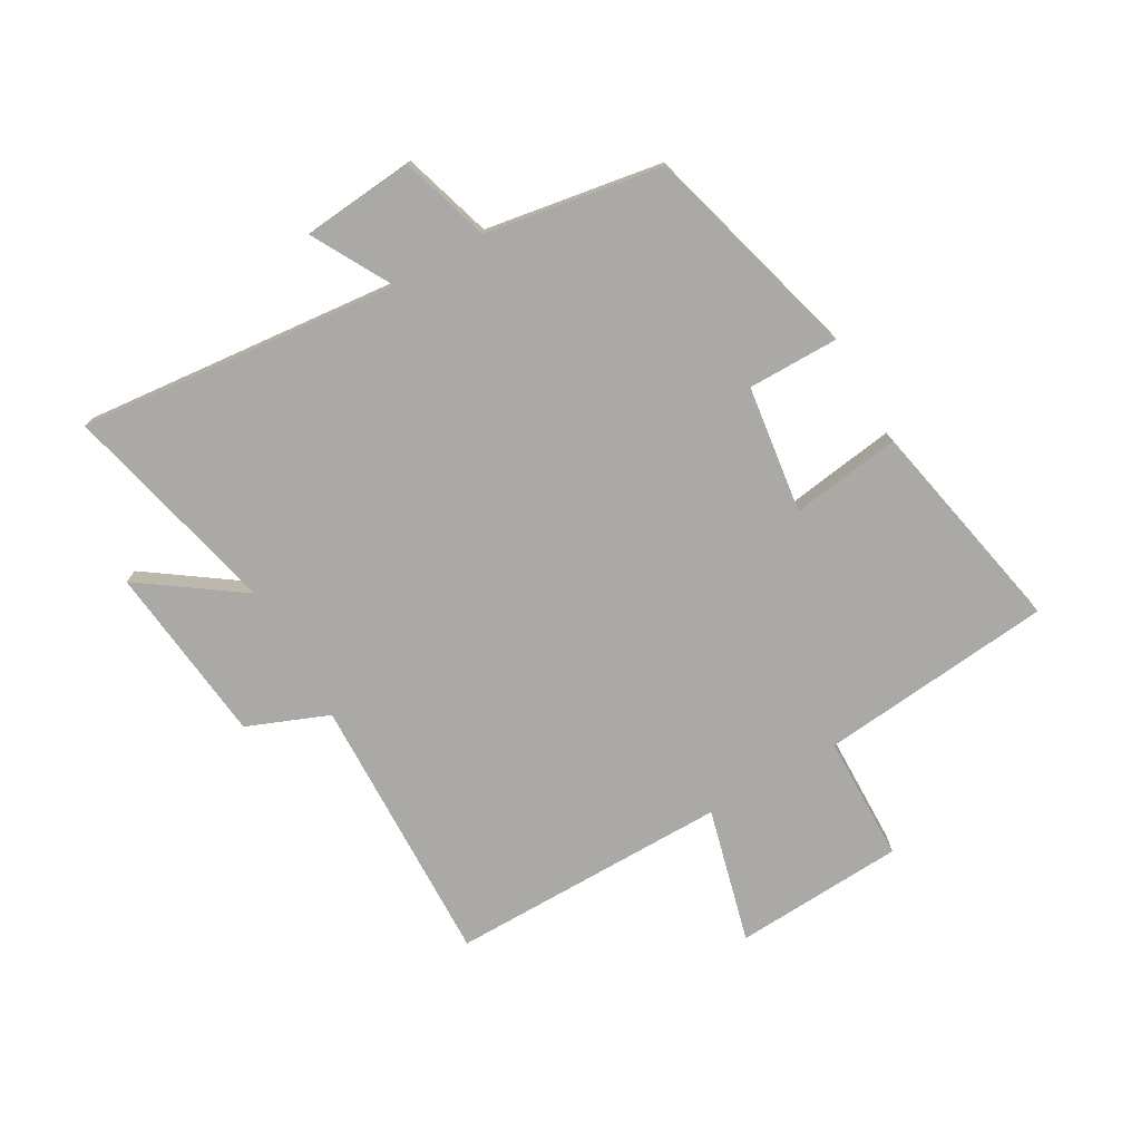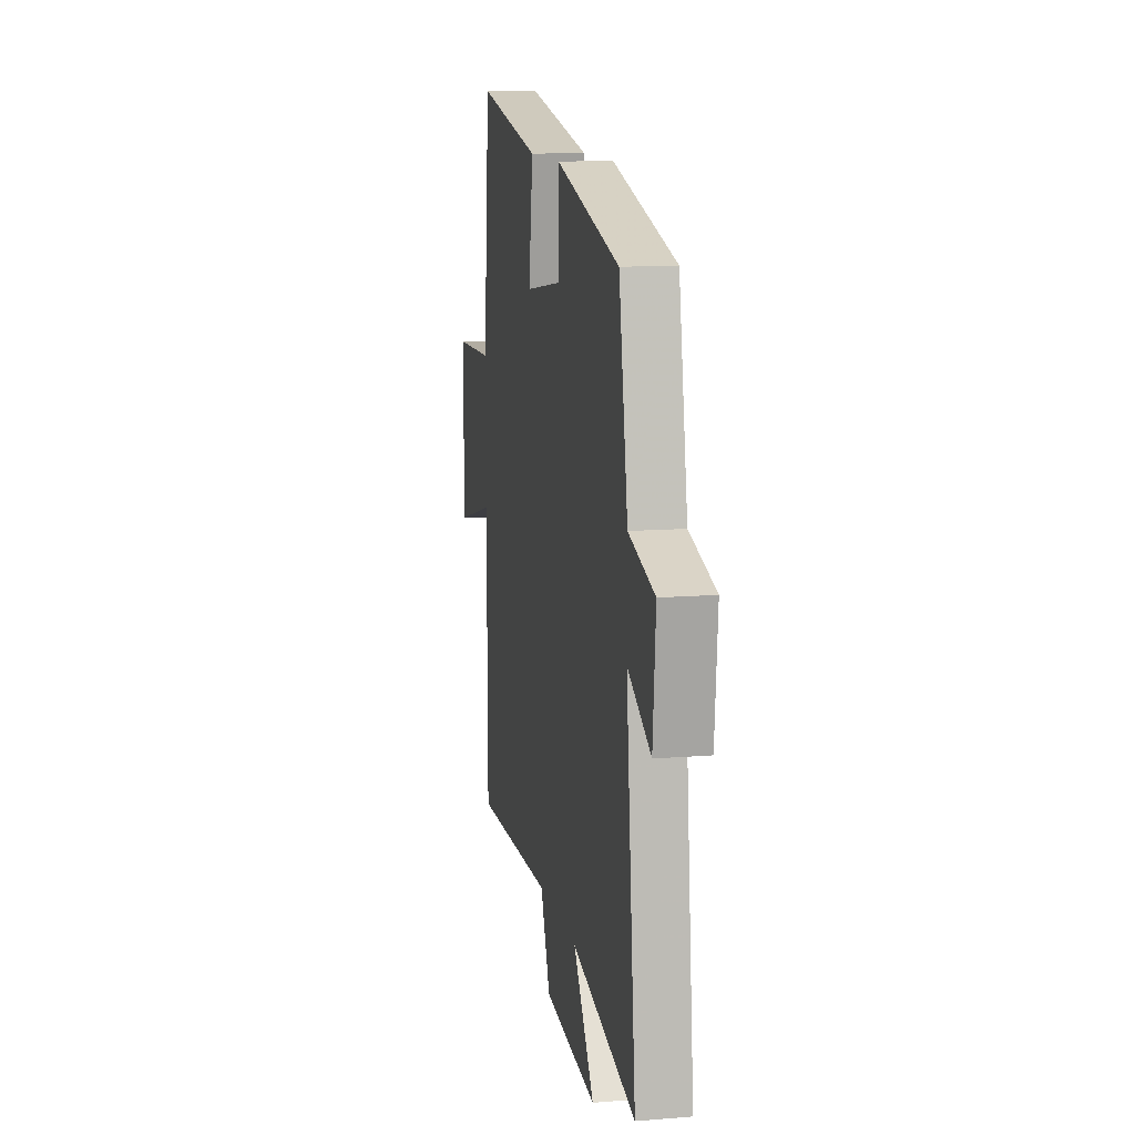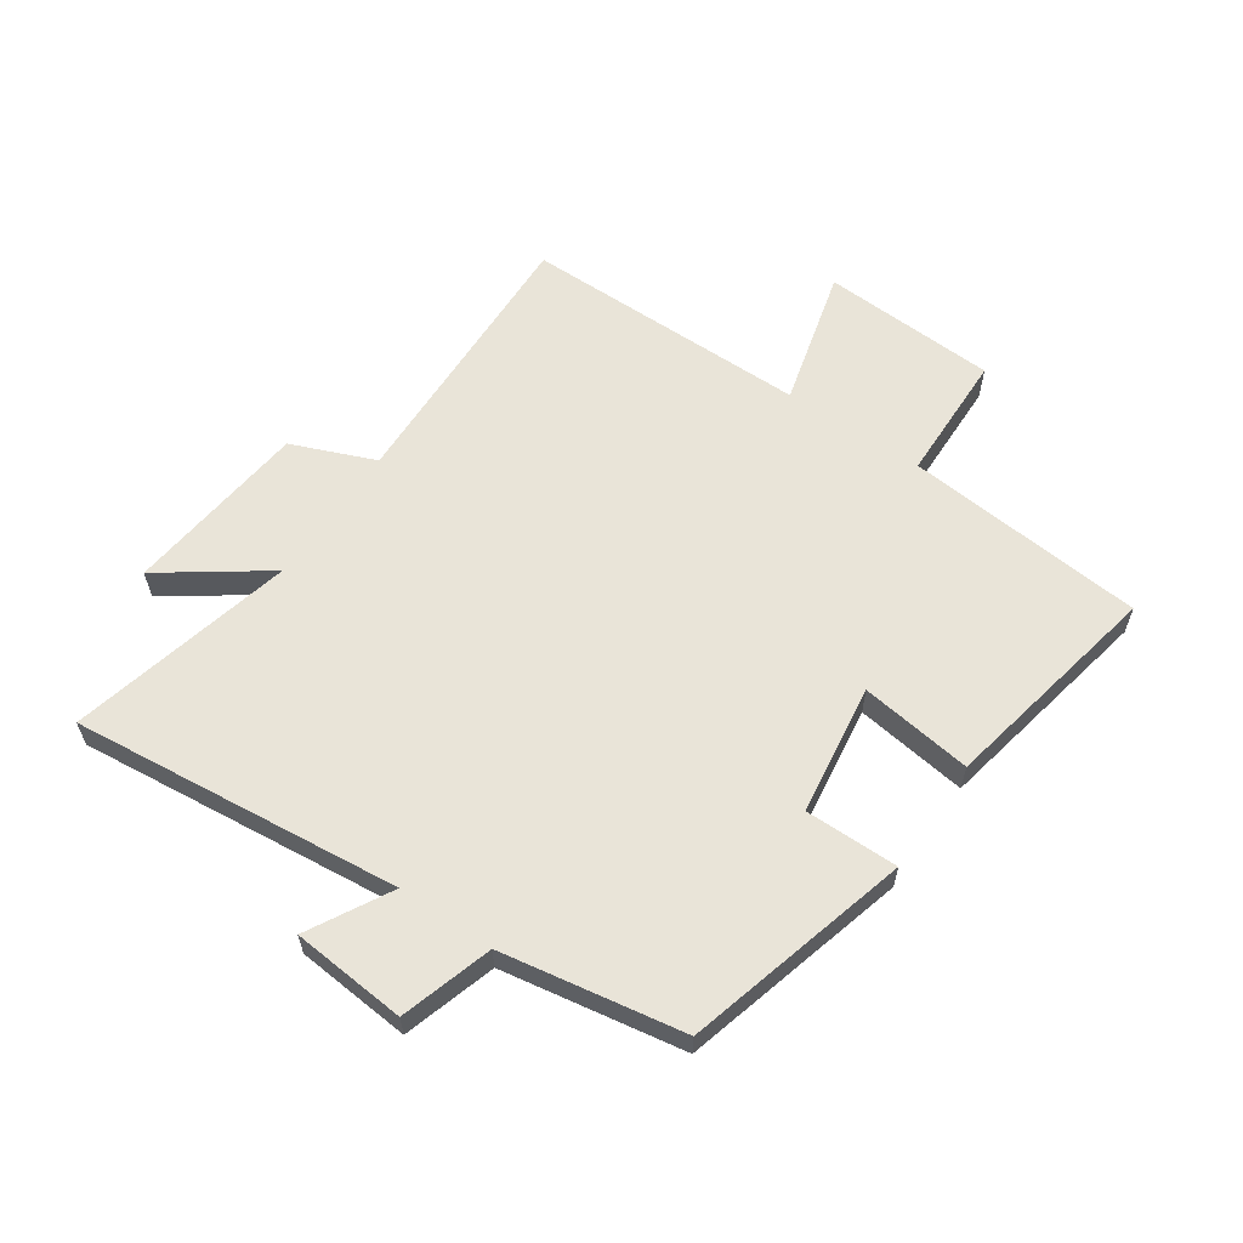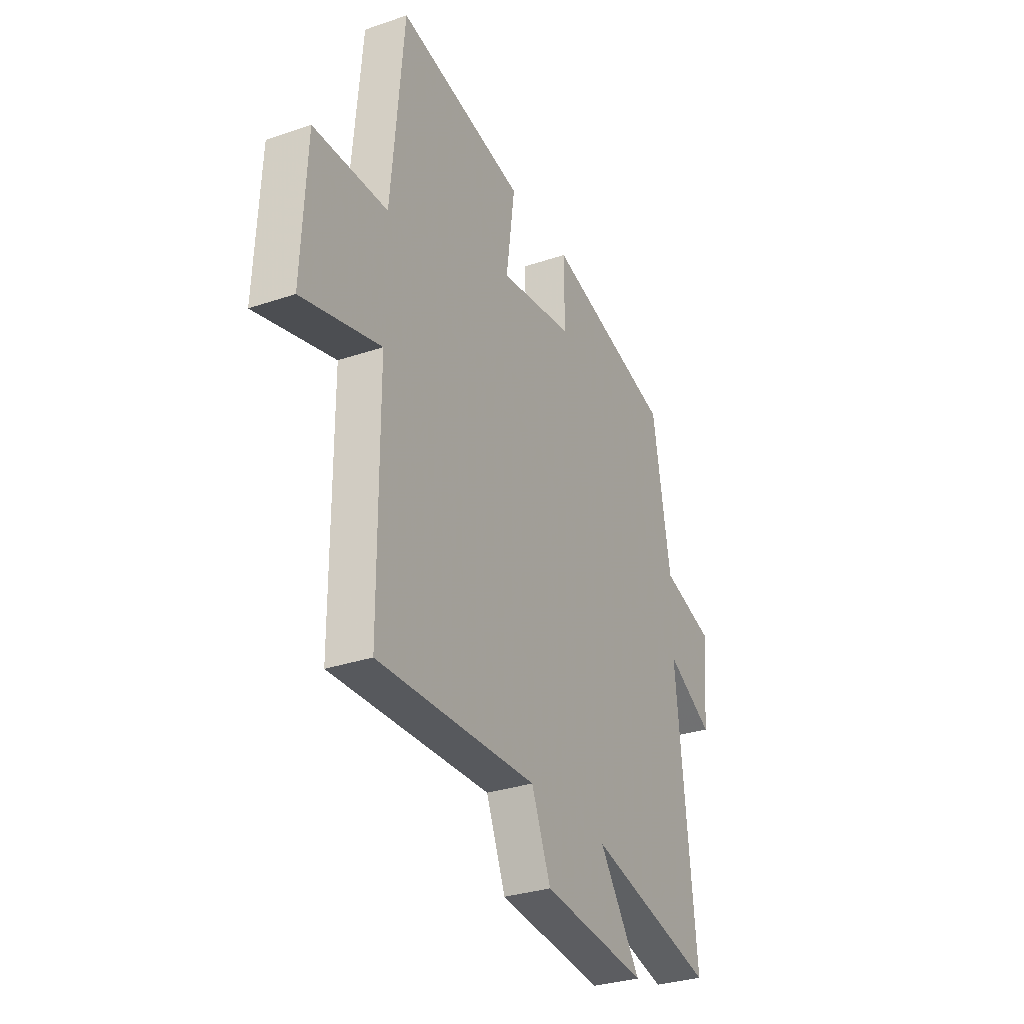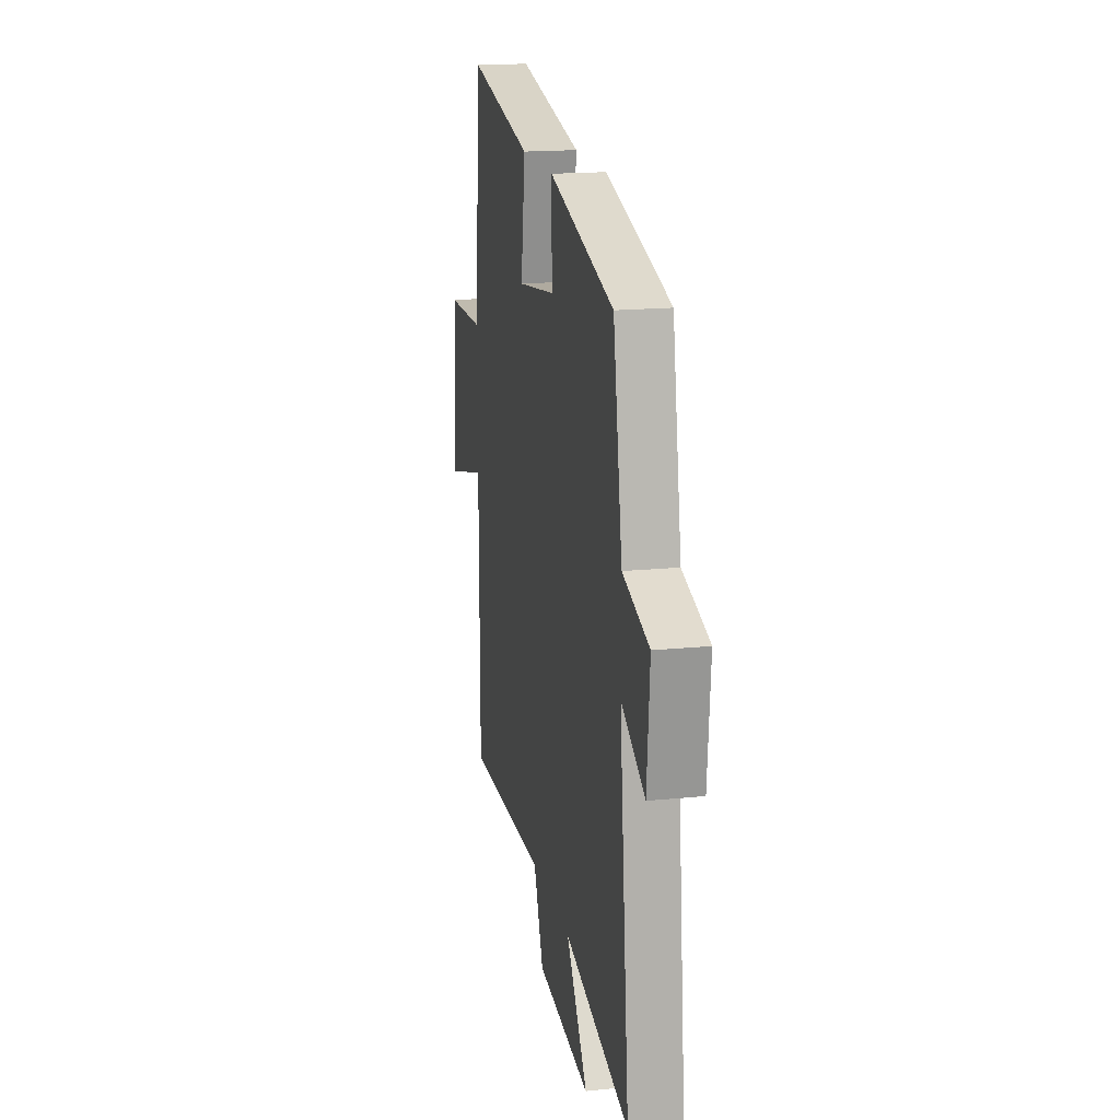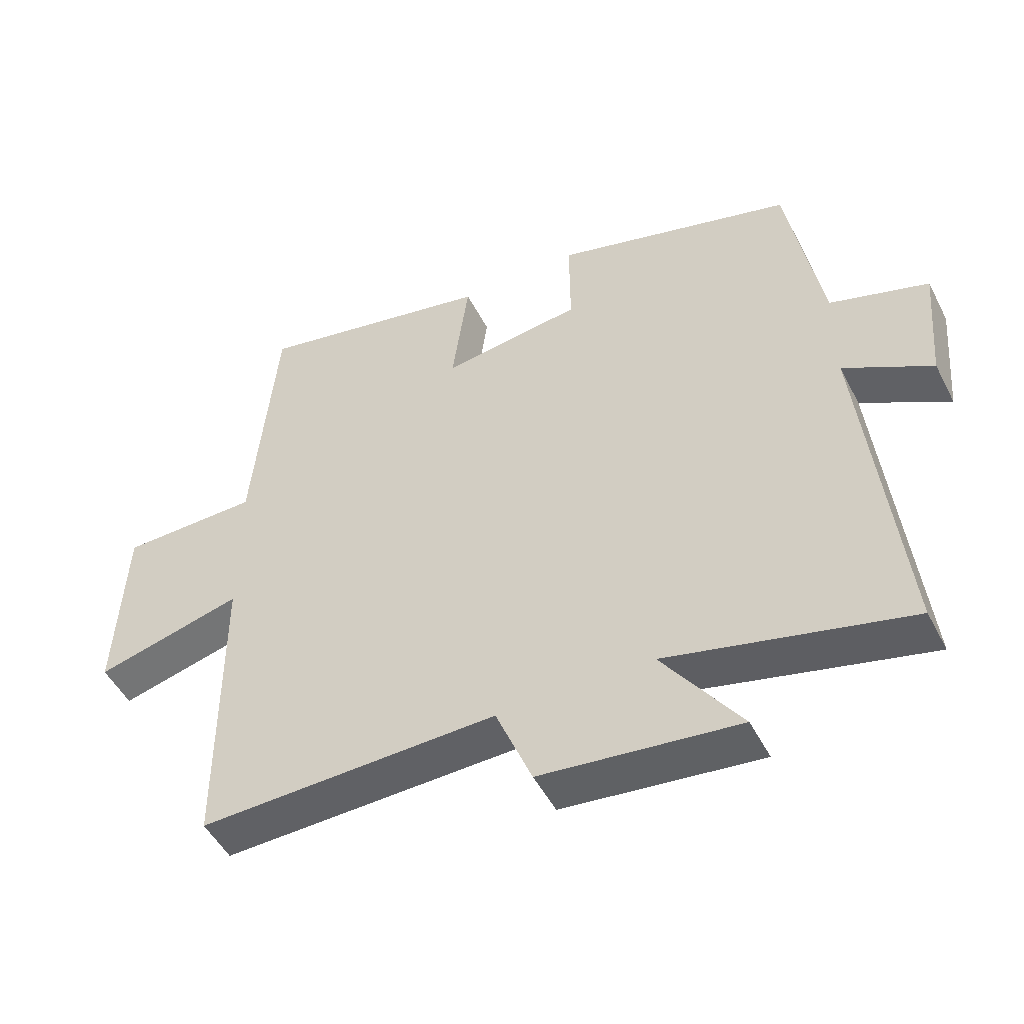
<metadata>
{"format":"obj","ext":"obj","renderer":"f3d","projection":"perspective","resolution":1024,"background":"white","views":[{"elev":-75.6,"azim":-59.9,"up":"+Y"},{"elev":11.9,"azim":-101.0,"up":"+Z"},{"elev":60.5,"azim":-55.6,"up":"+Y"},{"elev":-30.9,"azim":116.1,"up":"+Z"},{"elev":17.5,"azim":-101.3,"up":"+Z"},{"elev":-49.4,"azim":-153.5,"up":"+Z"}]}
</metadata>
<code>
v 0.464 0.07 0.571
v 0.5 0.07 0.181
v 0.71 0.07 0.176
v 0.724 0.07 -0.108
v 0.5 0.07 -0.049
v 0.499 0.07 -0.515
v 0.045 0.07 -0.5
v -0.01 0.07 -0.635
v -0.31 0.07 -0.667
v -0.191 0.07 -0.5
v -0.556 0.07 -0.586
v -0.5 0.07 -0.051
v -0.633 0.07 -0.124
v -0.649 0.07 0.062
v -0.5 0.07 0.107
v -0.449 0.07 0.402
v -0.084 0.07 0.5
v -0.085 0.07 0.348
v 0.127 0.07 0.318
v 0.102 0.07 0.5
v 0.464 0 0.571
v 0.5 0 0.181
v 0.71 0 0.176
v 0.724 0 -0.108
v 0.5 0 -0.049
v 0.499 0 -0.515
v 0.045 0 -0.5
v -0.01 0 -0.635
v -0.31 0 -0.667
v -0.191 0 -0.5
v -0.556 0 -0.586
v -0.5 0 -0.051
v -0.633 0 -0.124
v -0.649 0 0.062
v -0.5 0 0.107
v -0.449 0 0.402
v -0.084 0 0.5
v -0.085 0 0.348
v 0.127 0 0.318
v 0.102 0 0.5
f 19 20 1 2
f 18 19 2
f 15 16 17 18
f 15 18 2
f 12 13 14 15
f 12 15 2 3
f 10 11 12 3
f 7 8 9 10
f 7 10 3
f 5 6 7
f 5 7 3
f 3 4 5
f 22 21 40 39
f 22 39 38
f 38 37 36 35
f 22 38 35
f 35 34 33 32
f 23 22 35 32
f 23 32 31 30
f 30 29 28 27
f 23 30 27
f 27 26 25
f 23 27 25
f 25 24 23
f 1 21 22 2
f 2 22 23 3
f 3 23 24 4
f 4 24 25 5
f 5 25 26 6
f 6 26 27 7
f 7 27 28 8
f 8 28 29 9
f 9 29 30 10
f 10 30 31 11
f 11 31 32 12
f 12 32 33 13
f 13 33 34 14
f 14 34 35 15
f 15 35 36 16
f 16 36 37 17
f 17 37 38 18
f 18 38 39 19
f 19 39 40 20
f 20 40 21 1

</code>
